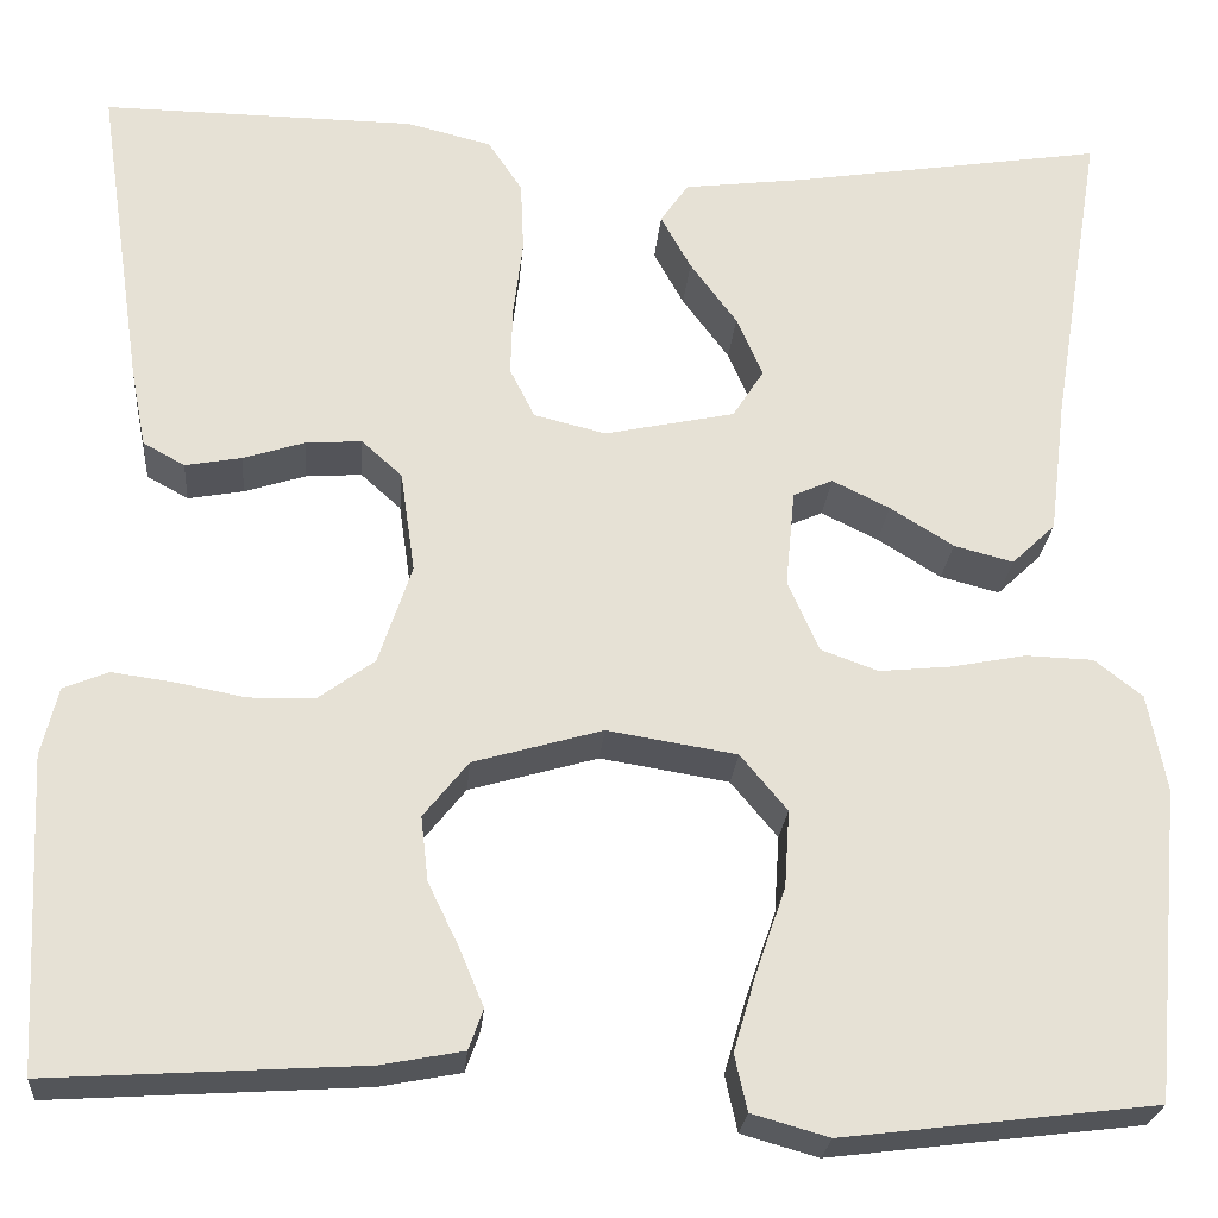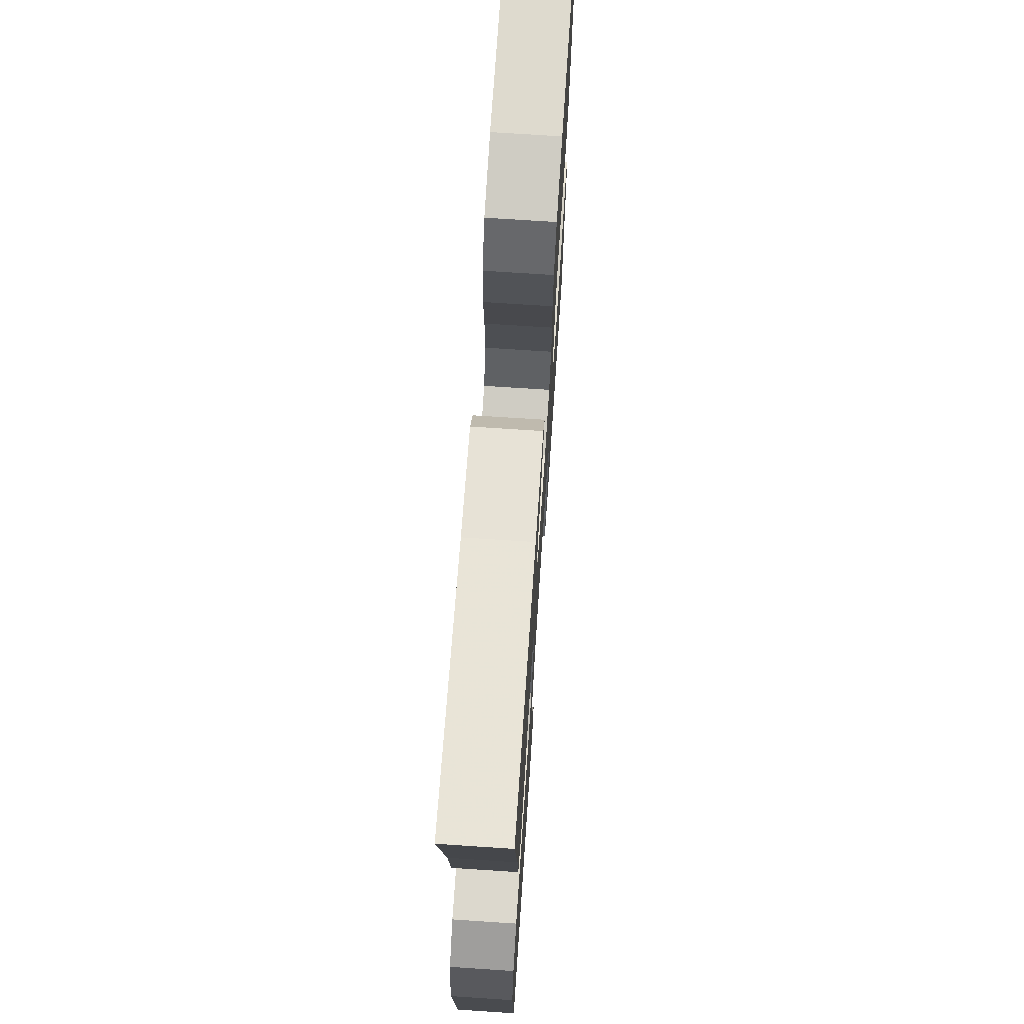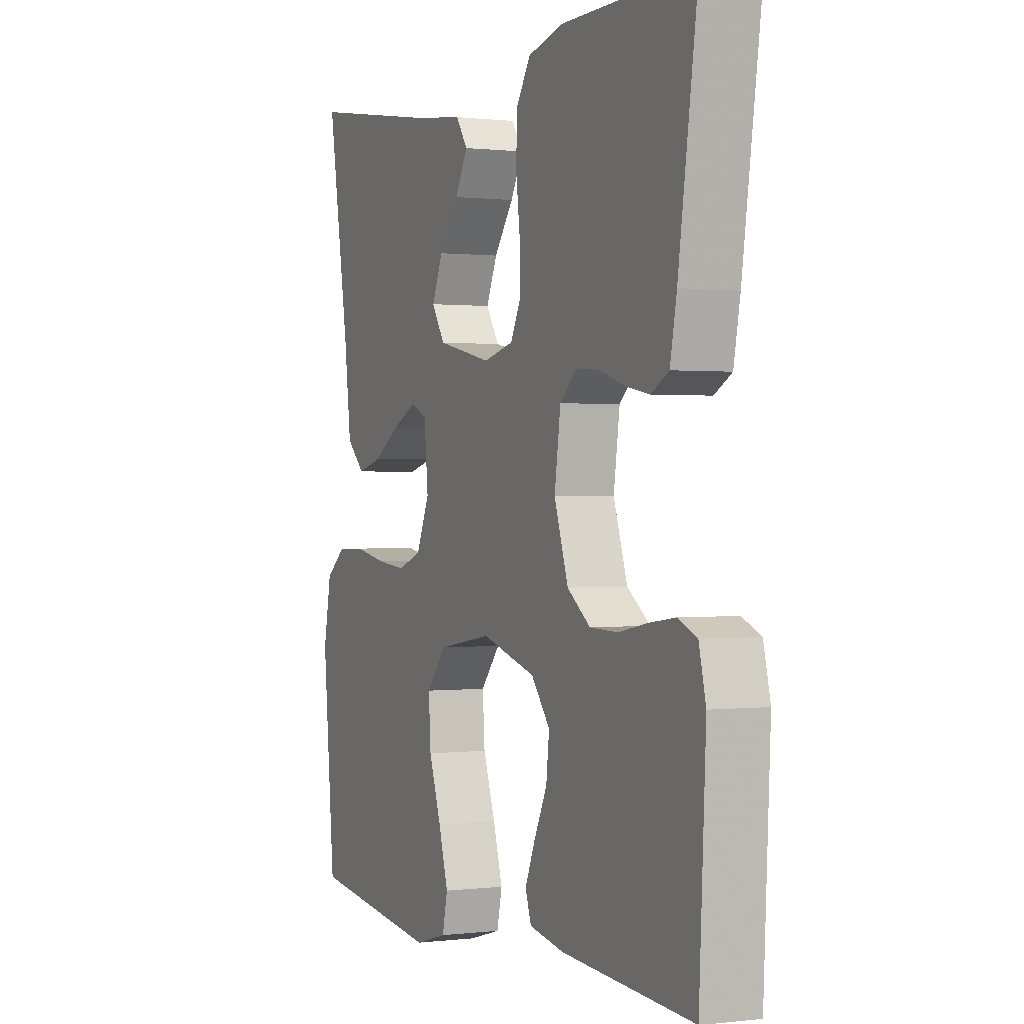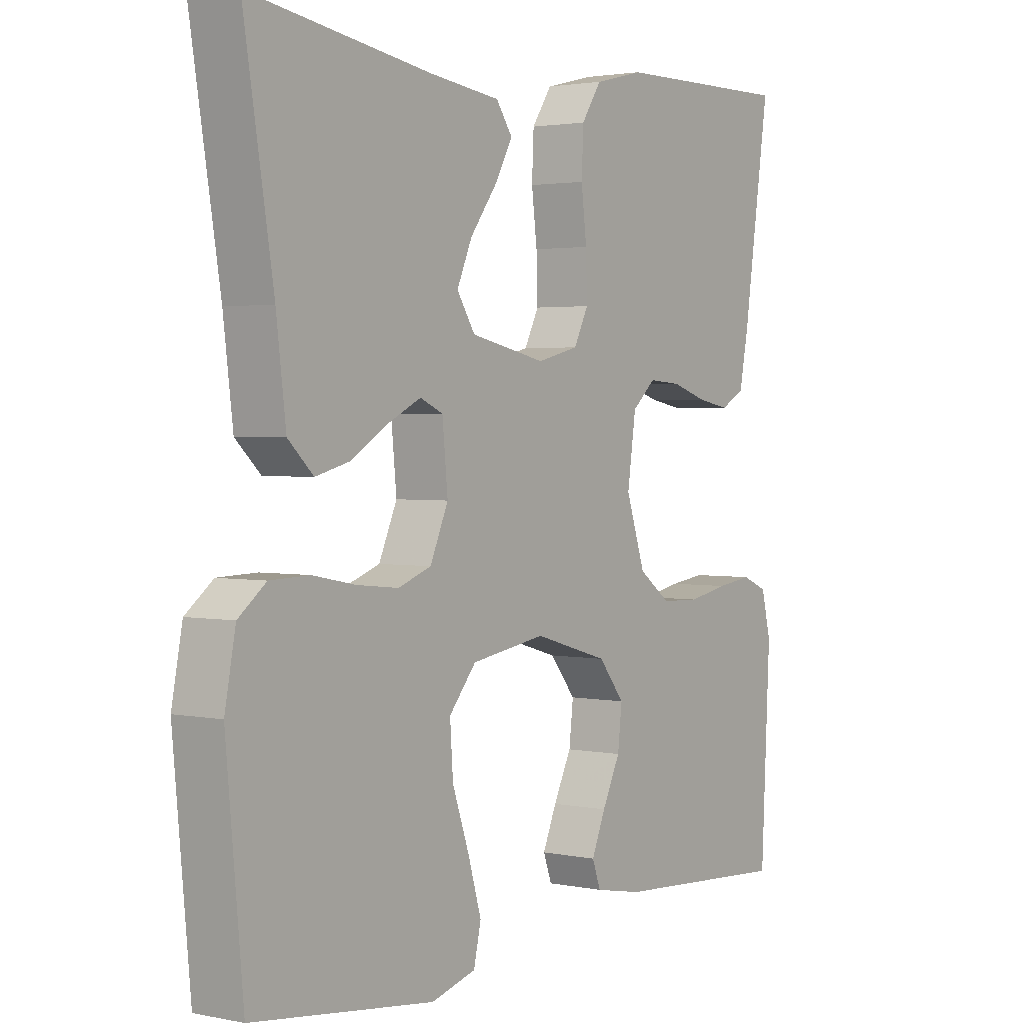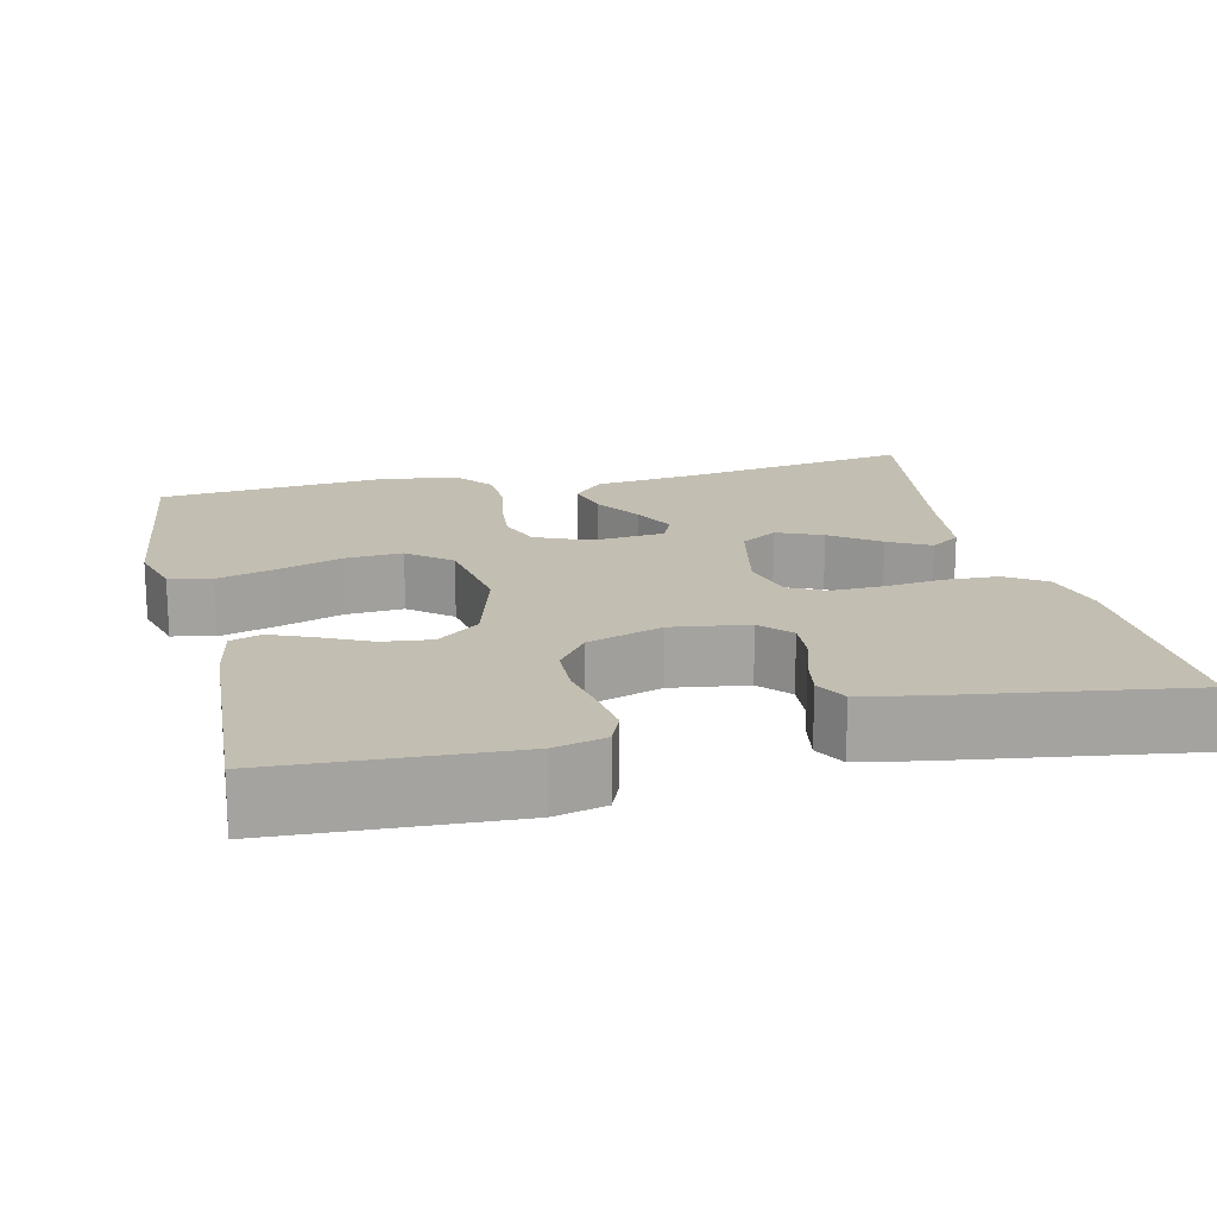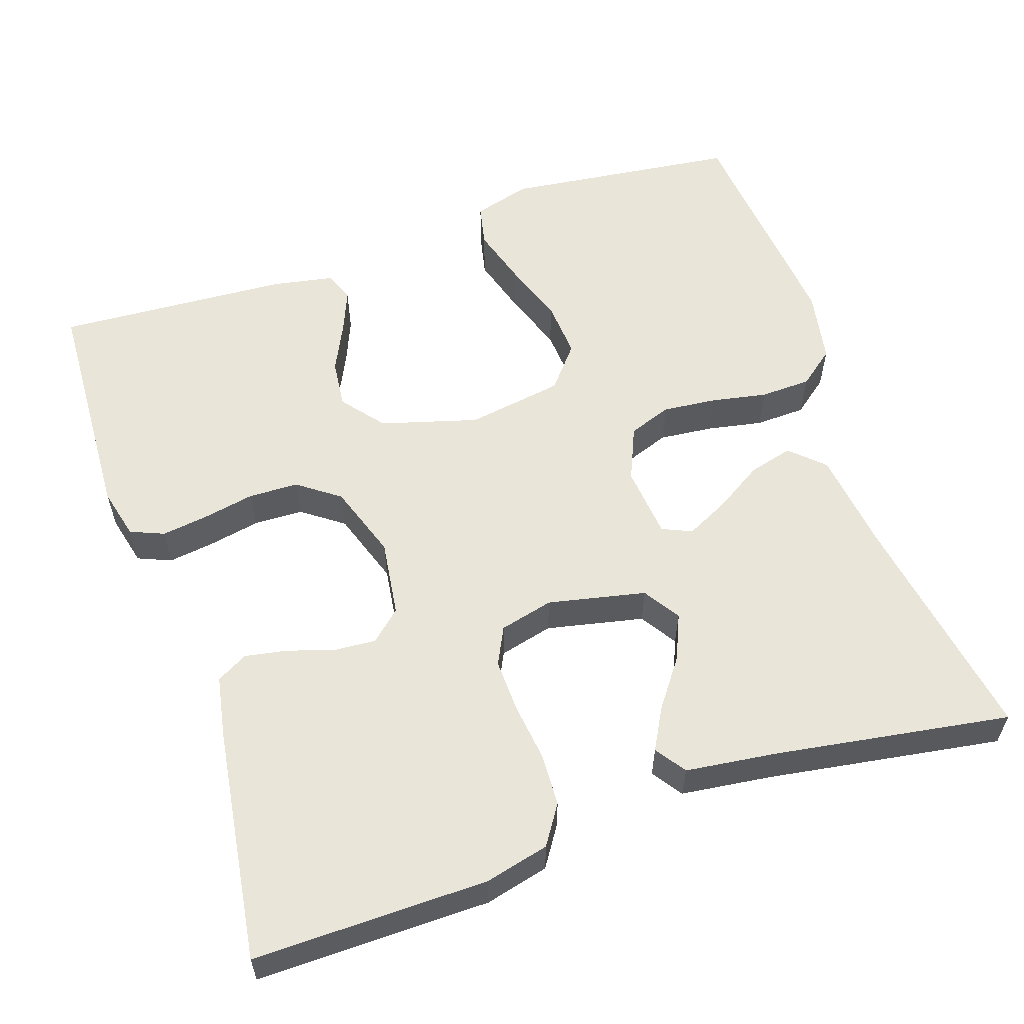
<metadata>
{"format":"obj","ext":"obj","renderer":"f3d","projection":"perspective","resolution":1024,"background":"white","views":[{"elev":-24.7,"azim":-4.8,"up":"+Z"},{"elev":70.6,"azim":93.8,"up":"+Z"},{"elev":0.5,"azim":-114.3,"up":"+Z"},{"elev":2.3,"azim":125.8,"up":"+Z"},{"elev":17.5,"azim":-103.2,"up":"+Y"},{"elev":57.8,"azim":-18.8,"up":"+Y"}]}
</metadata>
<code>
v 0.5 0.07 -0.5
v 0.2 0.07 -0.537
v 0.126 0.07 -0.516
v 0.114 0.07 -0.462
v 0.136 0.07 -0.387
v 0.164 0.07 -0.306
v 0.169 0.07 -0.232
v 0.124 0.07 -0.178
v 0 0.07 -0.158
v -0.124 0.07 -0.194
v -0.167 0.07 -0.248
v -0.16 0.07 -0.31
v -0.13 0.07 -0.372
v -0.107 0.07 -0.427
v -0.121 0.07 -0.466
v -0.2 0.07 -0.481
v -0.5 0.07 -0.5
v -0.515 0.07 -0.2
v -0.499 0.07 -0.134
v -0.456 0.07 -0.116
v -0.397 0.07 -0.124
v -0.33 0.07 -0.137
v -0.266 0.07 -0.135
v -0.213 0.07 -0.096
v -0.181 0.07 0
v -0.195 0.07 0.098
v -0.234 0.07 0.133
v -0.288 0.07 0.129
v -0.347 0.07 0.11
v -0.401 0.07 0.1
v -0.441 0.07 0.122
v -0.456 0.07 0.2
v -0.5 0.07 0.5
v -0.2 0.07 0.497
v -0.118 0.07 0.477
v -0.085 0.07 0.427
v -0.082 0.07 0.359
v -0.091 0.07 0.285
v -0.093 0.07 0.217
v -0.069 0.07 0.169
v 0 0.07 0.152
v 0.125 0.07 0.179
v 0.155 0.07 0.226
v 0.13 0.07 0.284
v 0.085 0.07 0.345
v 0.056 0.07 0.398
v 0.083 0.07 0.437
v 0.2 0.07 0.452
v 0.5 0.07 0.5
v 0.451 0.07 0.2
v 0.435 0.07 0.07
v 0.393 0.07 0.03
v 0.336 0.07 0.045
v 0.275 0.07 0.083
v 0.22 0.07 0.11
v 0.182 0.07 0.093
v 0.173 0.07 0
v 0.203 0.07 -0.069
v 0.258 0.07 -0.089
v 0.327 0.07 -0.082
v 0.399 0.07 -0.068
v 0.464 0.07 -0.07
v 0.51 0.07 -0.106
v 0.528 0.07 -0.2
v 0.5 0 -0.5
v 0.2 0 -0.537
v 0.126 0 -0.516
v 0.114 0 -0.462
v 0.136 0 -0.387
v 0.164 0 -0.306
v 0.169 0 -0.232
v 0.124 0 -0.178
v 0 0 -0.158
v -0.124 0 -0.194
v -0.167 0 -0.248
v -0.16 0 -0.31
v -0.13 0 -0.372
v -0.107 0 -0.427
v -0.121 0 -0.466
v -0.2 0 -0.481
v -0.5 0 -0.5
v -0.515 0 -0.2
v -0.499 0 -0.134
v -0.456 0 -0.116
v -0.397 0 -0.124
v -0.33 0 -0.137
v -0.266 0 -0.135
v -0.213 0 -0.096
v -0.181 0 0
v -0.195 0 0.098
v -0.234 0 0.133
v -0.288 0 0.129
v -0.347 0 0.11
v -0.401 0 0.1
v -0.441 0 0.122
v -0.456 0 0.2
v -0.5 0 0.5
v -0.2 0 0.497
v -0.118 0 0.477
v -0.085 0 0.427
v -0.082 0 0.359
v -0.091 0 0.285
v -0.093 0 0.217
v -0.069 0 0.169
v 0 0 0.152
v 0.125 0 0.179
v 0.155 0 0.226
v 0.13 0 0.284
v 0.085 0 0.345
v 0.056 0 0.398
v 0.083 0 0.437
v 0.2 0 0.452
v 0.5 0 0.5
v 0.451 0 0.2
v 0.435 0 0.07
v 0.393 0 0.03
v 0.336 0 0.045
v 0.275 0 0.083
v 0.22 0 0.11
v 0.182 0 0.093
v 0.173 0 0
v 0.203 0 -0.069
v 0.258 0 -0.089
v 0.327 0 -0.082
v 0.399 0 -0.068
v 0.464 0 -0.07
v 0.51 0 -0.106
v 0.528 0 -0.2
f 60 61 62 63
f 59 60 63 64
f 58 59 64 1
f 51 52 53 54
f 50 51 54 55
f 48 49 50 55
f 44 45 46 47
f 43 44 47 48
f 35 36 37 38
f 35 38 39
f 34 35 39
f 33 34 39
f 32 33 39 40
f 28 29 30 31
f 27 28 31 32
f 19 20 21 22
f 17 18 19 22
f 17 22 23
f 16 17 23 24
f 12 13 14 15
f 12 15 16
f 11 12 16 24
f 3 4 5 6
f 1 2 3 6
f 58 1 6 7
f 57 58 7 8
f 56 57 8 9
f 43 48 55 56
f 42 43 56 9
f 41 42 9 10
f 27 32 40 41
f 26 27 41
f 25 26 41 10
f 10 11 24 25
f 127 126 125 124
f 128 127 124 123
f 65 128 123 122
f 118 117 116 115
f 119 118 115 114
f 119 114 113 112
f 111 110 109 108
f 112 111 108 107
f 102 101 100 99
f 103 102 99
f 103 99 98
f 103 98 97
f 104 103 97 96
f 95 94 93 92
f 96 95 92 91
f 86 85 84 83
f 86 83 82 81
f 87 86 81
f 88 87 81 80
f 79 78 77 76
f 80 79 76
f 88 80 76 75
f 70 69 68 67
f 70 67 66 65
f 71 70 65 122
f 72 71 122 121
f 73 72 121 120
f 120 119 112 107
f 73 120 107 106
f 74 73 106 105
f 105 104 96 91
f 105 91 90
f 74 105 90 89
f 89 88 75 74
f 1 65 66 2
f 2 66 67 3
f 3 67 68 4
f 4 68 69 5
f 5 69 70 6
f 6 70 71 7
f 7 71 72 8
f 8 72 73 9
f 9 73 74 10
f 10 74 75 11
f 11 75 76 12
f 12 76 77 13
f 13 77 78 14
f 14 78 79 15
f 15 79 80 16
f 16 80 81 17
f 17 81 82 18
f 18 82 83 19
f 19 83 84 20
f 20 84 85 21
f 21 85 86 22
f 22 86 87 23
f 23 87 88 24
f 24 88 89 25
f 25 89 90 26
f 26 90 91 27
f 27 91 92 28
f 28 92 93 29
f 29 93 94 30
f 30 94 95 31
f 31 95 96 32
f 32 96 97 33
f 33 97 98 34
f 34 98 99 35
f 35 99 100 36
f 36 100 101 37
f 37 101 102 38
f 38 102 103 39
f 39 103 104 40
f 40 104 105 41
f 41 105 106 42
f 42 106 107 43
f 43 107 108 44
f 44 108 109 45
f 45 109 110 46
f 46 110 111 47
f 47 111 112 48
f 48 112 113 49
f 49 113 114 50
f 50 114 115 51
f 51 115 116 52
f 52 116 117 53
f 53 117 118 54
f 54 118 119 55
f 55 119 120 56
f 56 120 121 57
f 57 121 122 58
f 58 122 123 59
f 59 123 124 60
f 60 124 125 61
f 61 125 126 62
f 62 126 127 63
f 63 127 128 64
f 64 128 65 1

</code>
